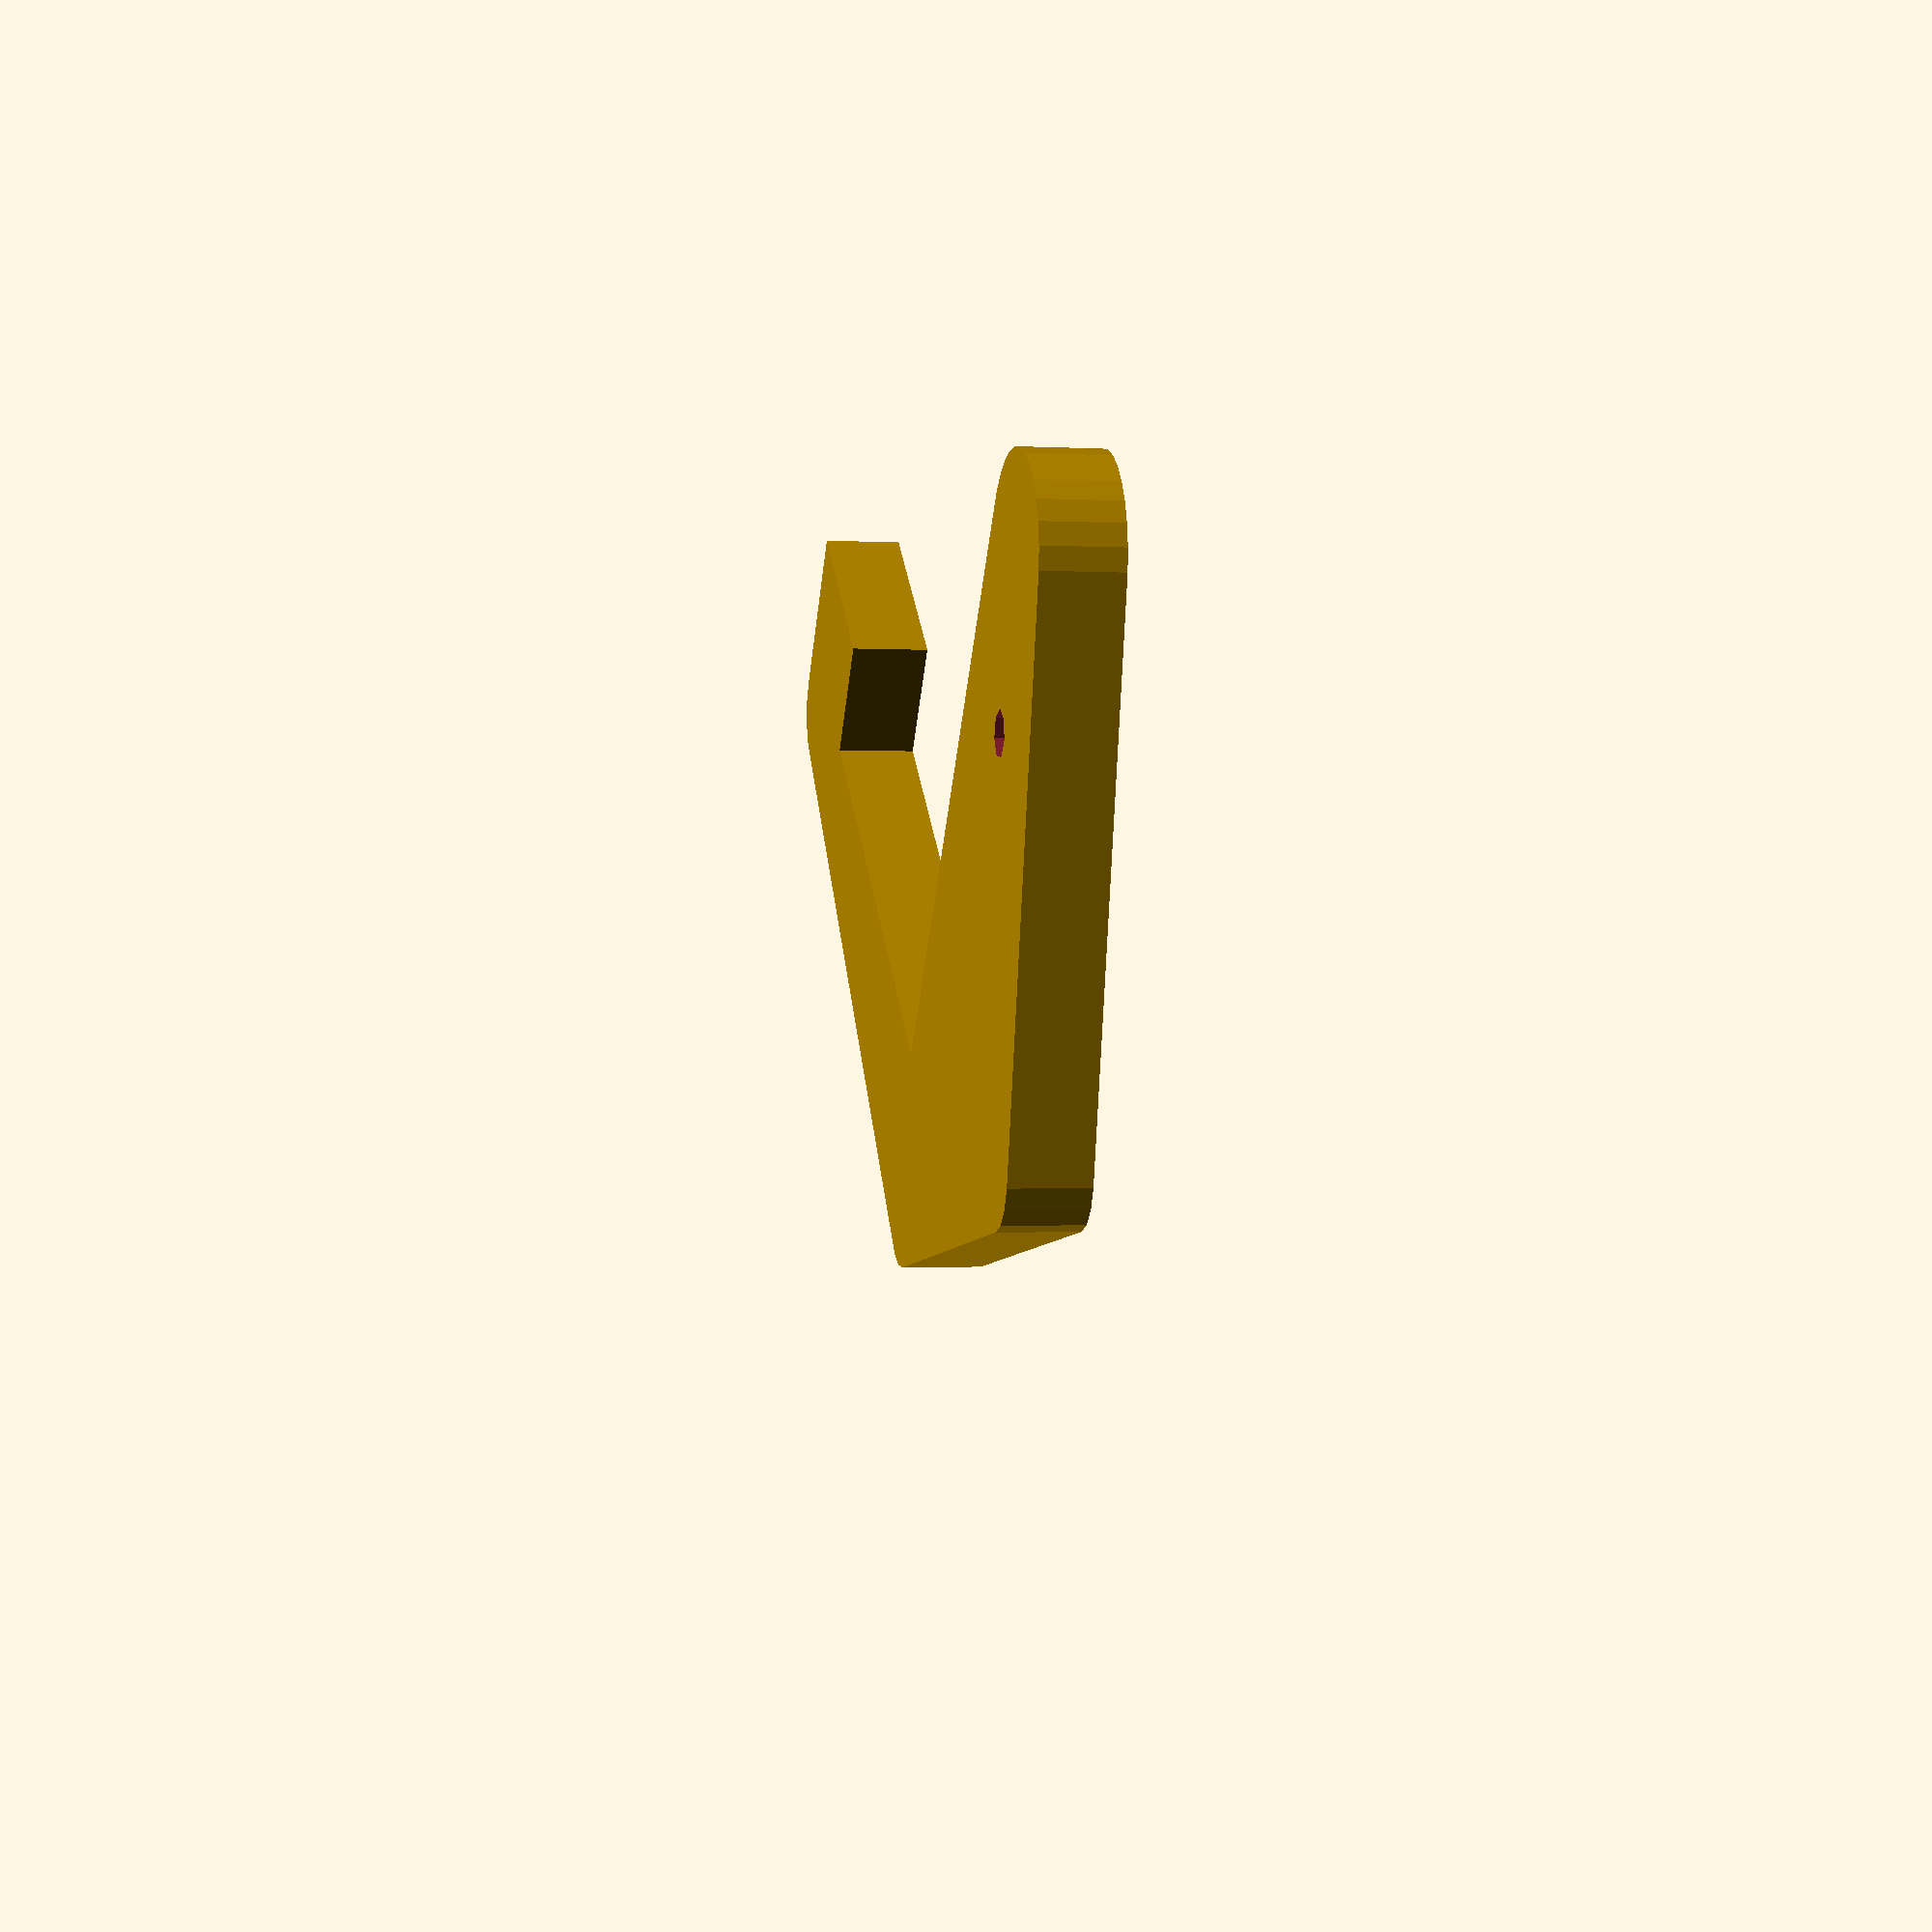
<openscad>
/*
 * Copyright ©2015 Laurence Gonsalves <laurence@xenomachina.com>
 *
 * This library is free software; you can redistribute it and/or
 * modify it under the terms of the GNU Lesser General Public
 * License as published by the Free Software Foundation; either
 * version 2.1 of the License, or any later version.
 *
 * This library is distributed in the hope that it will be useful,
 * but WITHOUT ANY WARRANTY; without even the implied warranty of
 * MERCHANTABILITY or FITNESS FOR A PARTICULAR PURPOSE.  See the GNU
 * Lesser General Public License for more details.
 *
 * You should have received a copy of the GNU Lesser General Public
 * License along with this library; if not, write to:
 *   Free Software Foundation, Inc.
 *   51 Franklin Street, Fifth Floor
 *   Boston, MA  02110-1301
 *   USA
 */

//$fn = 360;
e = 0.04; // epsilon
phi = (1 + sqrt(5)) / 2;

module rcube(size=[1,1,1], r=0) {
    hull()
        for(x=[0:1])
            for(y=[0:1])
                for(z=[0:1])
                    translate([
                              r + x * (width - d),
                              r + y * (length - d),
                              r + z * (height - d)])
                        sphere(r=r);
    width = size[0];
    length = size[1];
    height = size[2];
    d = r * 2;
}

saddle_length = 43;
bracket_thickness = 7;
stand_thickness = 2;
front_arm_thickness = 18.5;
bezel_width = 46;
front_arm_length = 67;
r = 5;
top_angle = 45;
top_length = 30;
screw_r = 2;

// Measurements from your exercise machine.
bezel_depth = 11.5;

// This you can set based on the height of your tablets. The taller the safer,
// but the more material used, of course.
stand_height = 90;

// Set these based on the tablets you intend to use.
max_tablet_width = 230;
min_tablet_bottom_bezel = 9;
max_tablet_screen_width = 190;
max_tablet_thickness = 15;

full_saddle_length = saddle_length + 2 * front_arm_thickness;

module bracket() {
    module top() {
        module top_triangle() {
            hull() {
                translate([front_arm_thickness - r, -r, 0]) {
                    cylinder(h=bracket_thickness, r=r);
                    translate([my_saddle_length, r-front_arm_thickness/2, 0])
                        cylinder(h=bracket_thickness, r=front_arm_thickness/2);
                    translate([
                            (-top_length - 2*r) * cos(top_angle),
                            (-top_length - 2*r) * sin(top_angle), 0])
                        cylinder(h=bracket_thickness, r=r);
                }
            }
            my_saddle_length = 2*r - saddle_length - 2 * front_arm_thickness;
        }

        difference() {
            top_triangle();
            translate([-saddle_length, 0, 0]) {
                rotate([0, 0, top_angle]) {
                    translate([-front_arm_thickness/2, -front_arm_thickness/2, -e])
                        cylinder(r=screw_r, h=bracket_thickness+2*e);
                }
            }
        }
        peak_x = front_arm_thickness - r + (-top_length - 2*r) * cos(top_angle);
    }
    module front_arm() {
        translate([front_arm_thickness - r, -r, 0]) hull() {
            cylinder(h=bracket_thickness, r=r);
            translate([2*r - front_arm_thickness, 0, 0]) cylinder(h=bracket_thickness, r=r);
            translate([2*r - front_arm_thickness, bezel_width + front_arm_thickness, 0]) cylinder(h=bracket_thickness, r=r);
        }
    }

    module bezel_hook() {
        translate([-bezel_depth, bezel_width, 0]) {
            cube([bezel_depth + r, front_arm_thickness, bracket_thickness]);
        }
    }

    top();
    front_arm();
    bezel_hook();
}

rotate([0, 0, -top_angle]) translate([0, 0, -bracket_thickness]) bracket();

</openscad>
<views>
elev=181.4 azim=186.1 roll=281.5 proj=p view=solid
</views>
